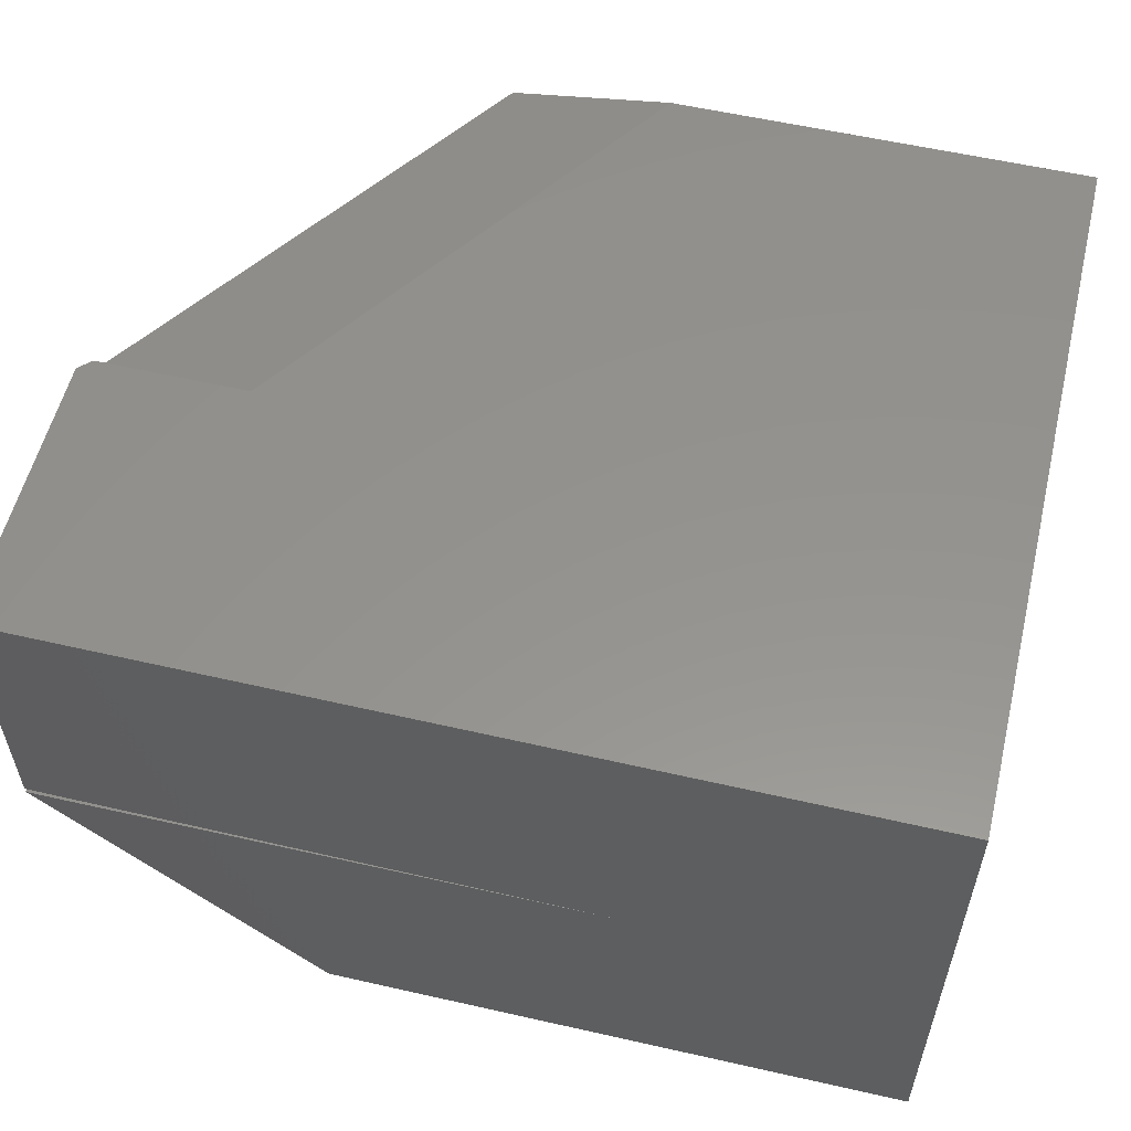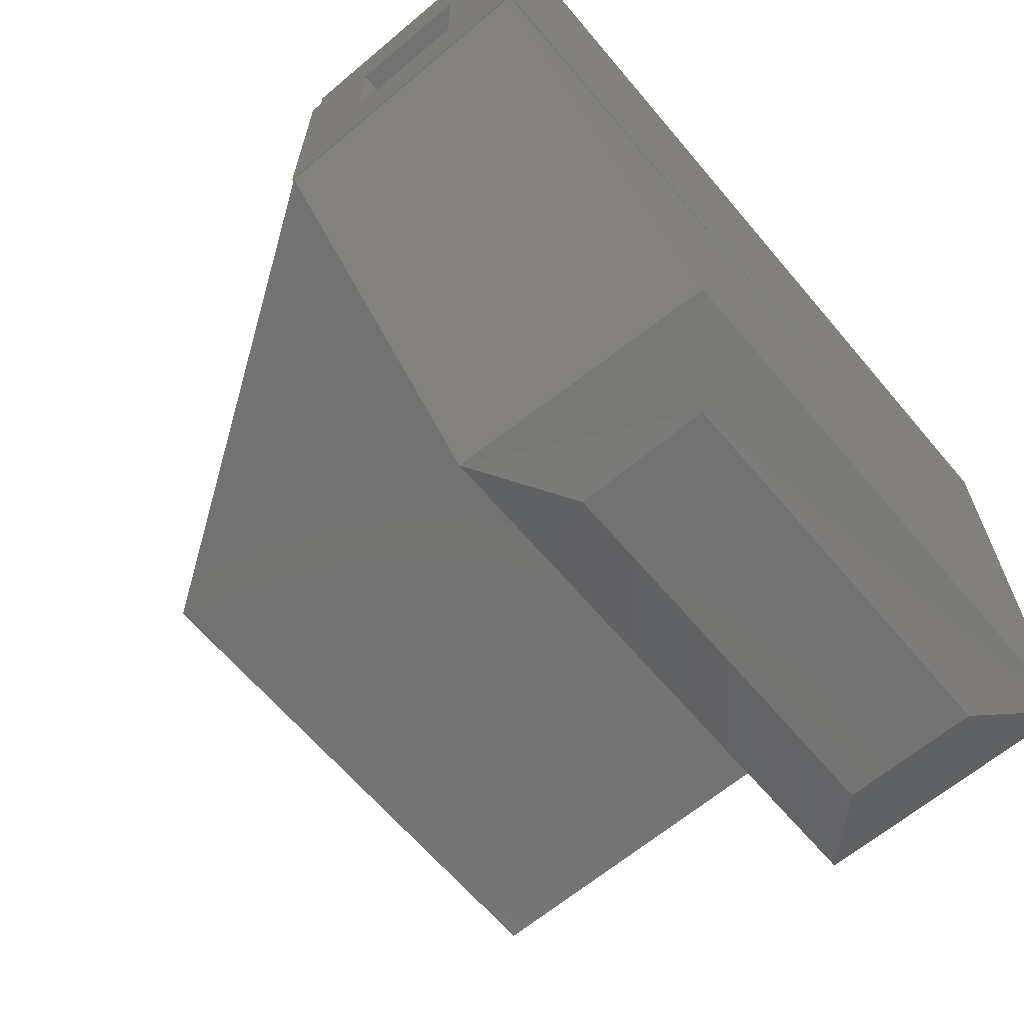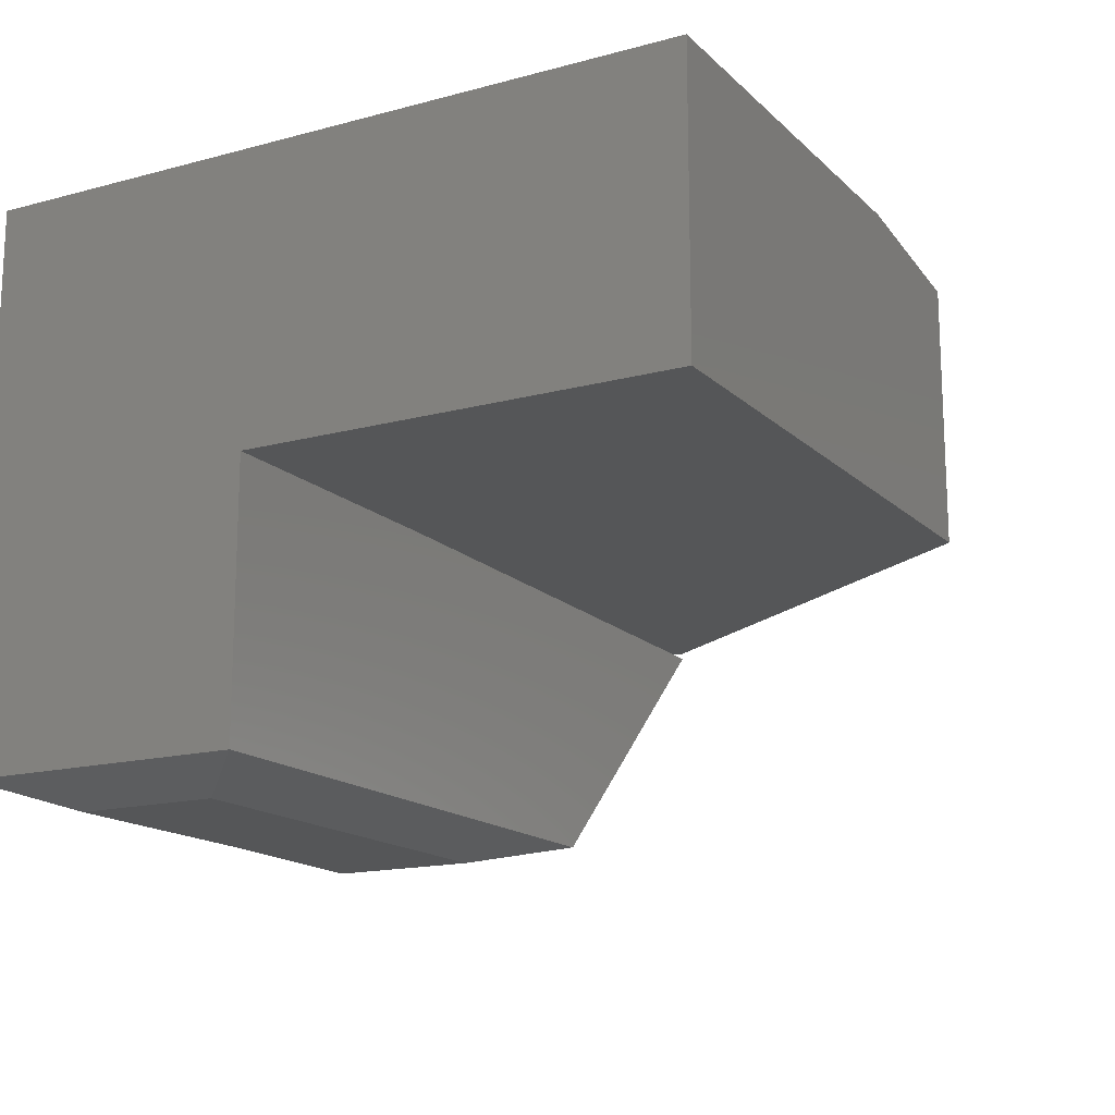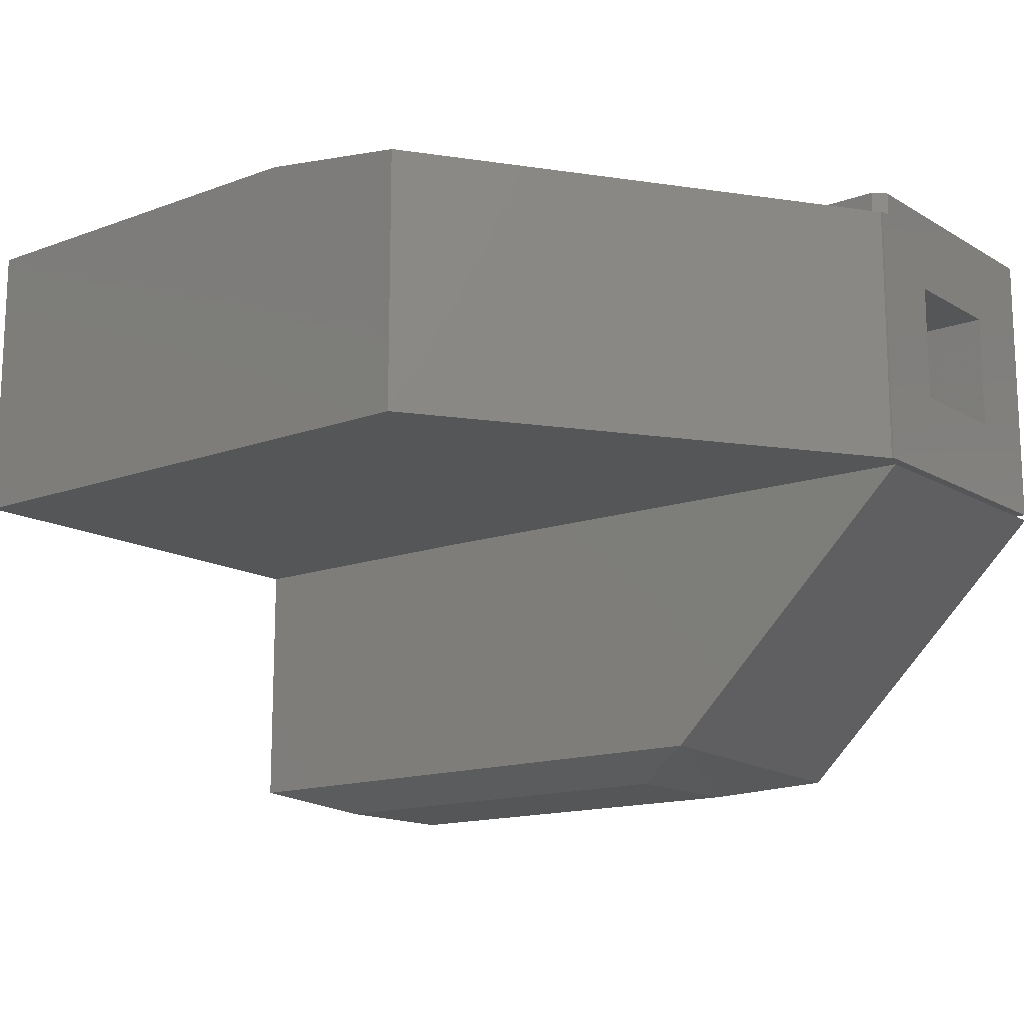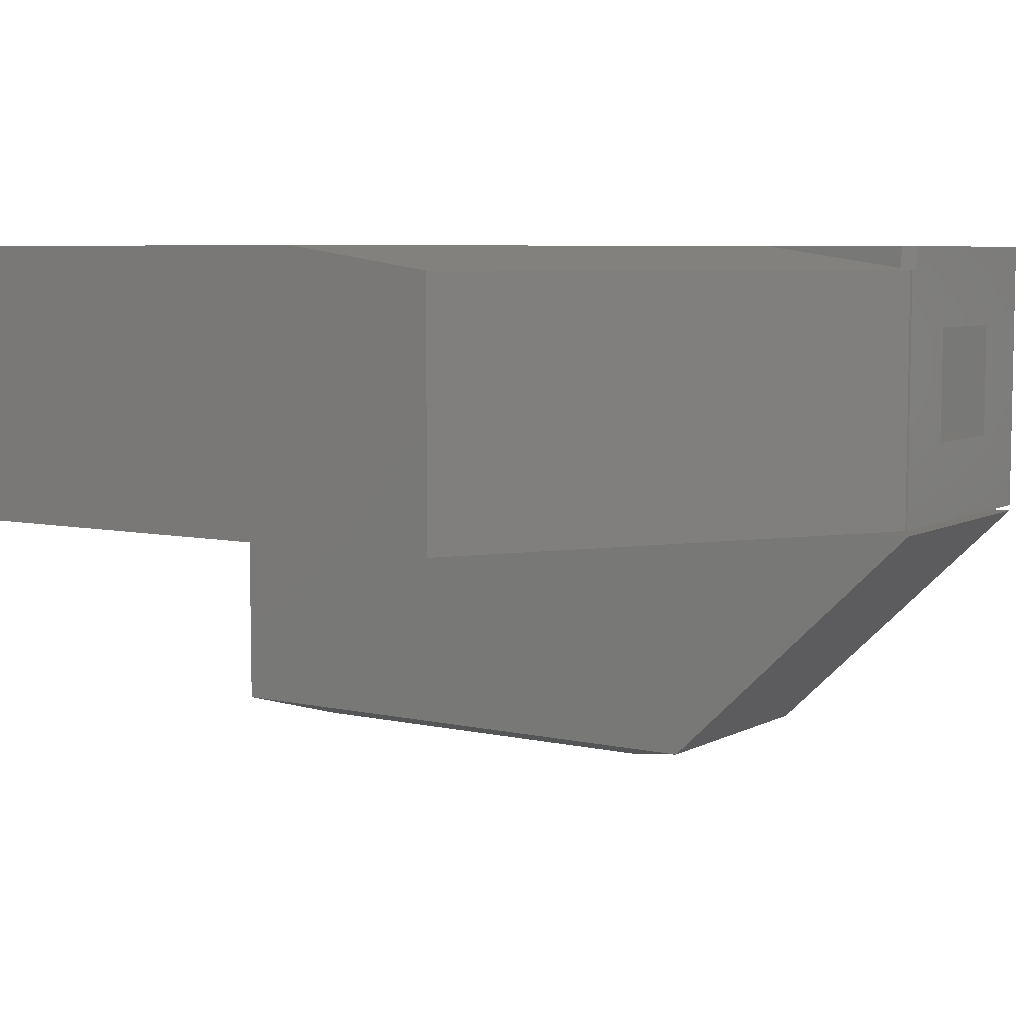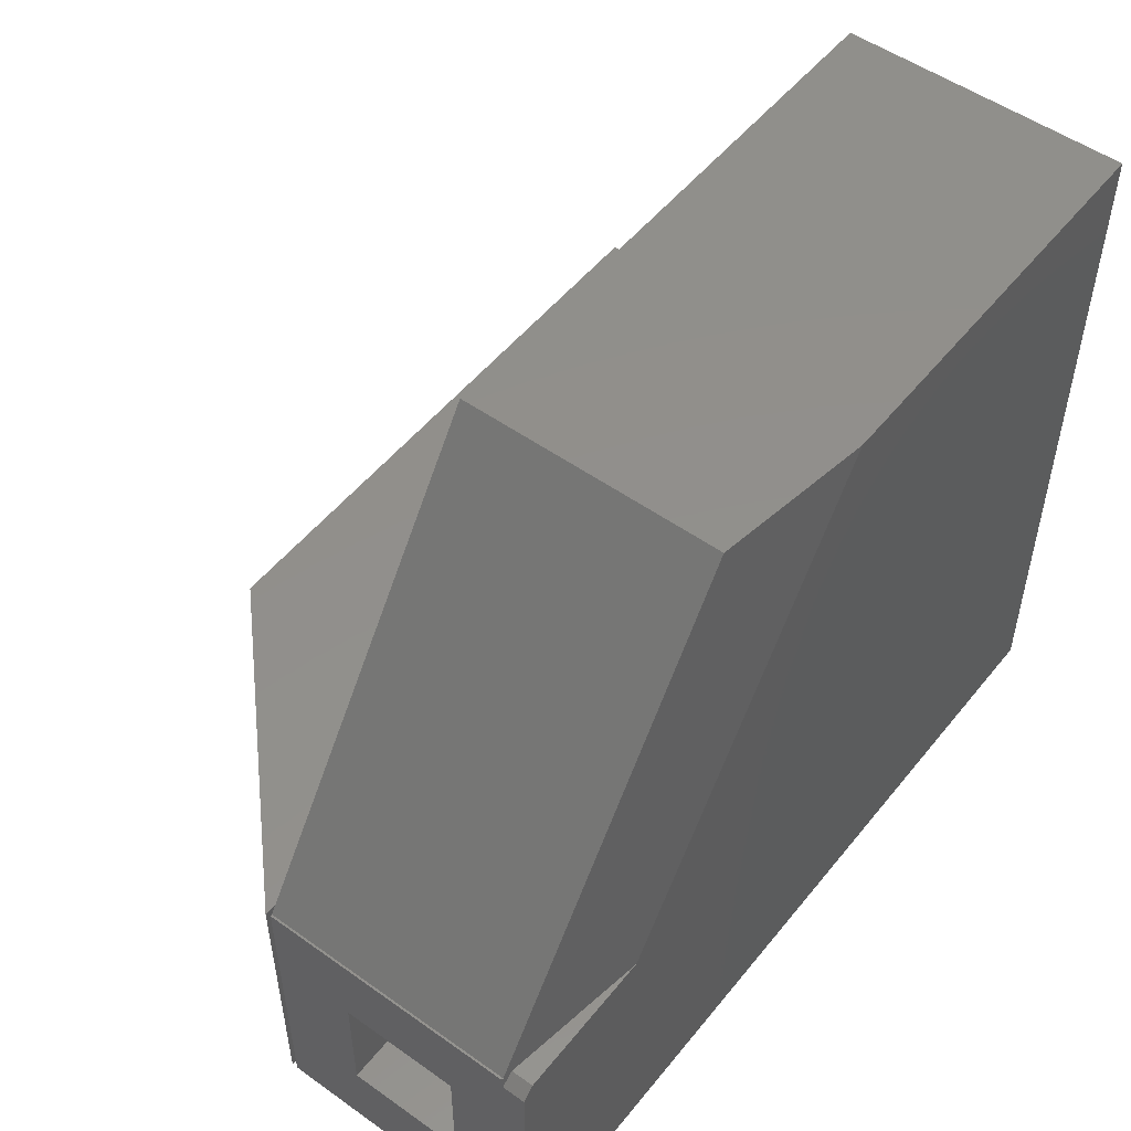
<metadata>
{"format":"stl","ext":"stl","renderer":"f3d","projection":"perspective","resolution":1024,"background":"white","views":[{"elev":56.3,"azim":-166.4,"up":"+Y"},{"elev":-64.6,"azim":130.2,"up":"+Y"},{"elev":-15.8,"azim":-60.8,"up":"+Y"},{"elev":-14.7,"azim":38.6,"up":"+Y"},{"elev":6.4,"azim":32.9,"up":"+Y"},{"elev":51.8,"azim":127.6,"up":"+Z"}]}
</metadata>
<code>
# stl→obj: 44 verts, 84 faces
v -0.3608 -0.3594 0
v -0.1875 -0.1914 0
v -0.75 -0.3594 0
v -0.5625 -0.1875 0
v -0.75 -0.1875 0
v -0.3658 -0.3641 -0.1875
v -0.1875 -0.1914 -0.1875
v -0.7031 -0.375 -0.1406
v -0.4238 -0.375 -0.1406
v -0.7031 -0.375 -0.04688
v -0.4238 -0.375 -0.04688
v -0.75 -0.3594 -0.1875
v -0.75 -1.275e-33 -0.1875
v -0.75 1.932e-33 0.2842
v -0.75 -0.1875 0.2842
v -0.1875 6.245e-17 -0.1875
v -0.1875 -0.1875 -0.1875
v -0.5625 -0.1875 -0.1875
v -0.4803 2.995e-17 0.2842
v -0.2921 5.084e-17 0.001974
v -0.1953 6.158e-17 0.001974
v -0.1875 6.245e-17 -0.005839
v -0.1875 -0.1875 0.001974
v -0.1888 -0.1875 0.001974
v -0.377 -0.1875 0.2842
v -0.1875 -0.01582 0.001974
v -0.1888 -0.01562 0.001974
v -0.1953 -0.01464 0.001974
v -0.1875 -0.01504 -0.005839
v -0.1875 -0.1328 -0.05271
v -0.1875 -0.05469 -0.05271
v -0.1875 -0.1328 -0.1328
v -0.1875 -0.05469 -0.1328
v -0.377 -0.01562 0.2842
v -0.6953 -0.1328 -0.1328
v -0.6953 -0.1328 0.2295
v -0.4062 -0.1328 0.2295
v -0.2181 -0.1328 -0.05271
v -0.6953 -0.05469 -0.1328
v -0.2616 -0.05469 -0.05271
v -0.6953 -0.05469 0.2295
v -0.4497 -0.05469 0.2295
v -0.2181 -0.06127 -0.05271
v -0.4062 -0.06127 0.2295
f 1 2 3
f 3 2 4
f 3 4 5
f 6 7 1
f 1 7 2
f 8 9 10
f 10 9 11
f 12 3 13
f 13 3 5
f 13 5 14
f 14 5 15
f 16 17 13
f 13 17 18
f 13 18 12
f 6 12 7
f 7 12 18
f 12 8 3
f 3 8 10
f 3 10 1
f 1 10 11
f 6 1 9
f 9 1 11
f 6 9 12
f 12 9 8
f 13 14 19
f 13 19 20
f 13 20 21
f 13 21 22
f 13 22 16
f 7 18 2
f 2 18 4
f 5 4 23
f 5 23 24
f 5 24 25
f 5 25 15
f 18 17 4
f 4 17 23
f 23 26 24
f 24 26 27
f 21 20 28
f 29 30 31
f 23 17 32
f 23 32 30
f 23 30 29
f 23 29 26
f 32 17 33
f 33 17 16
f 33 16 31
f 31 16 22
f 31 22 29
f 29 27 26
f 29 28 27
f 34 27 28
f 34 28 20
f 34 20 19
f 24 27 25
f 25 27 34
f 22 21 29
f 29 21 28
f 32 35 36
f 32 36 37
f 32 37 38
f 32 38 30
f 33 31 39
f 39 31 40
f 39 40 41
f 41 40 42
f 35 32 39
f 39 32 33
f 40 31 43
f 43 31 30
f 43 30 38
f 36 35 41
f 41 35 39
f 38 37 43
f 43 37 44
f 44 37 42
f 42 37 36
f 42 36 41
f 43 44 40
f 40 44 42
f 14 15 19
f 19 15 25
f 19 25 34

</code>
